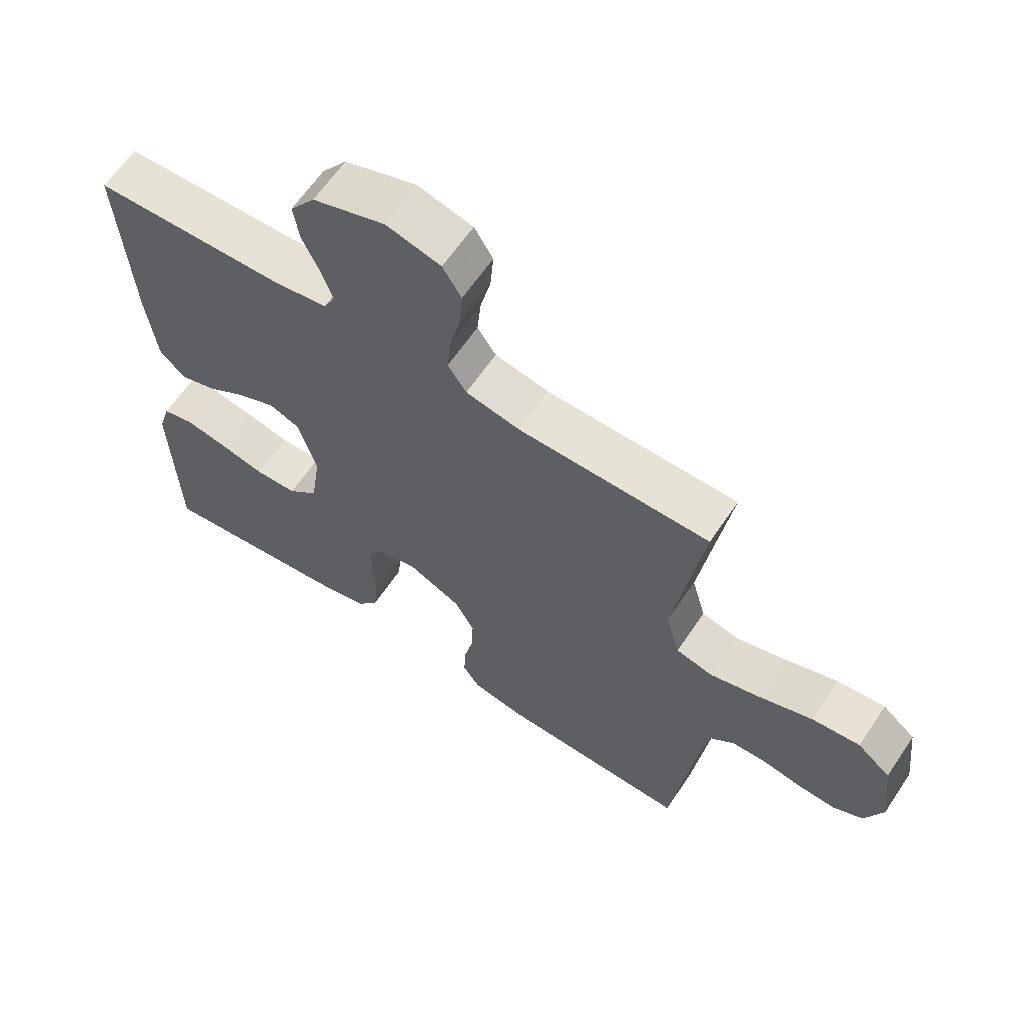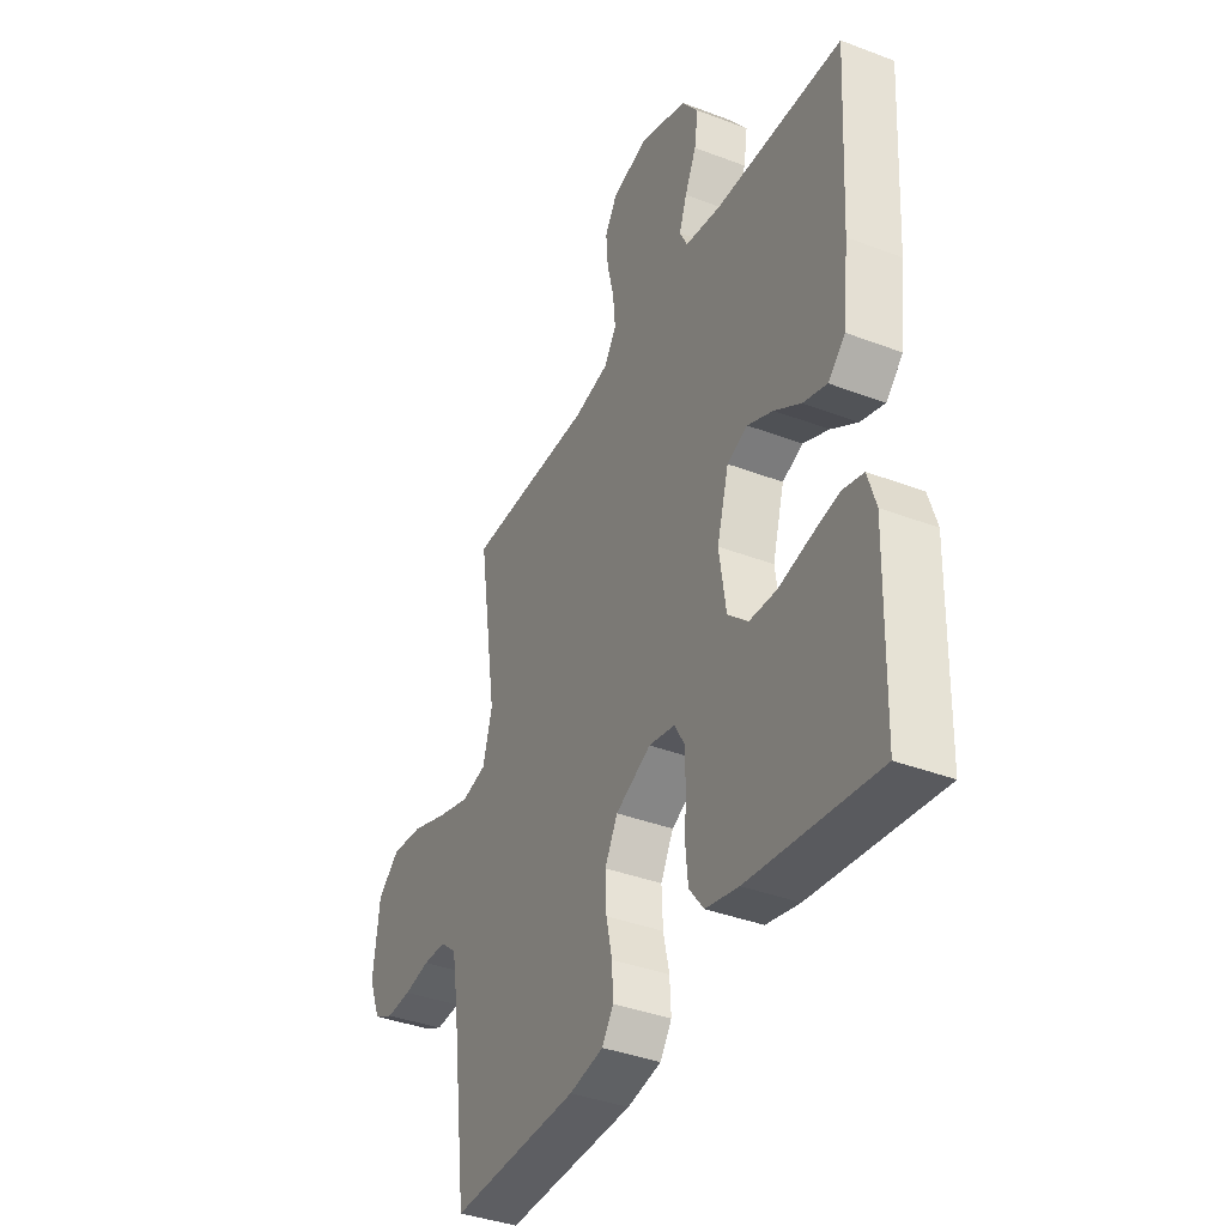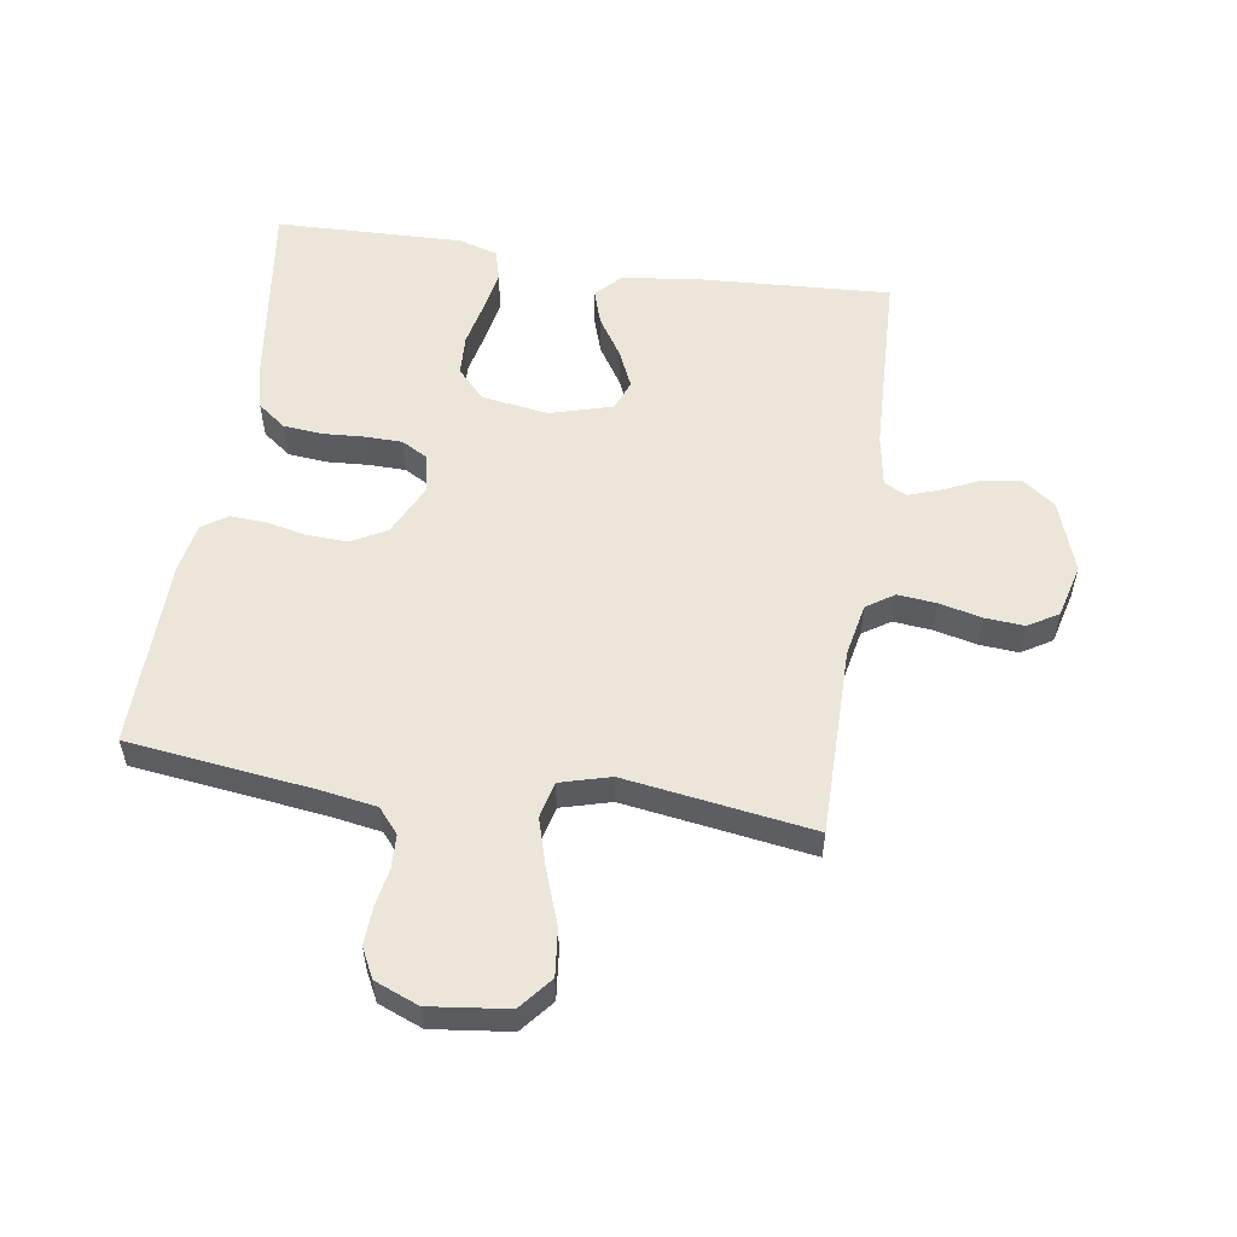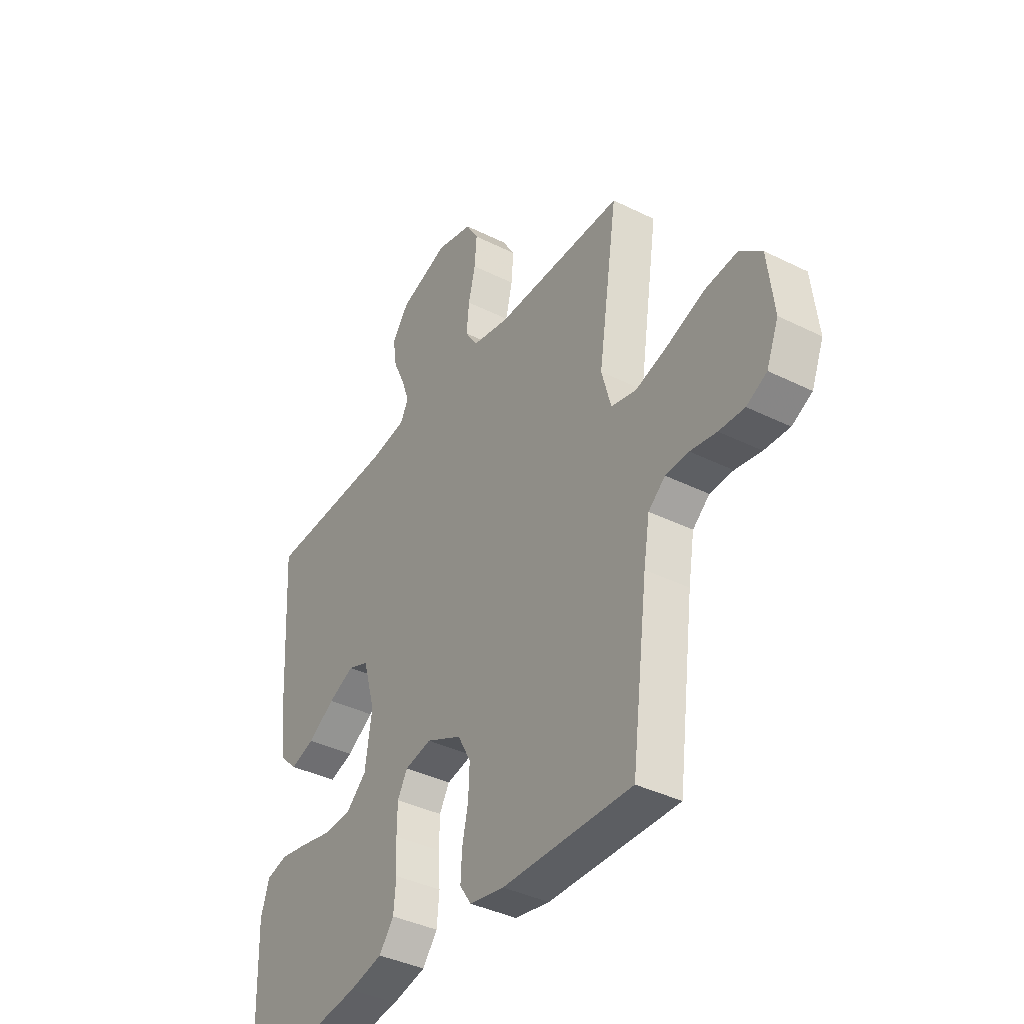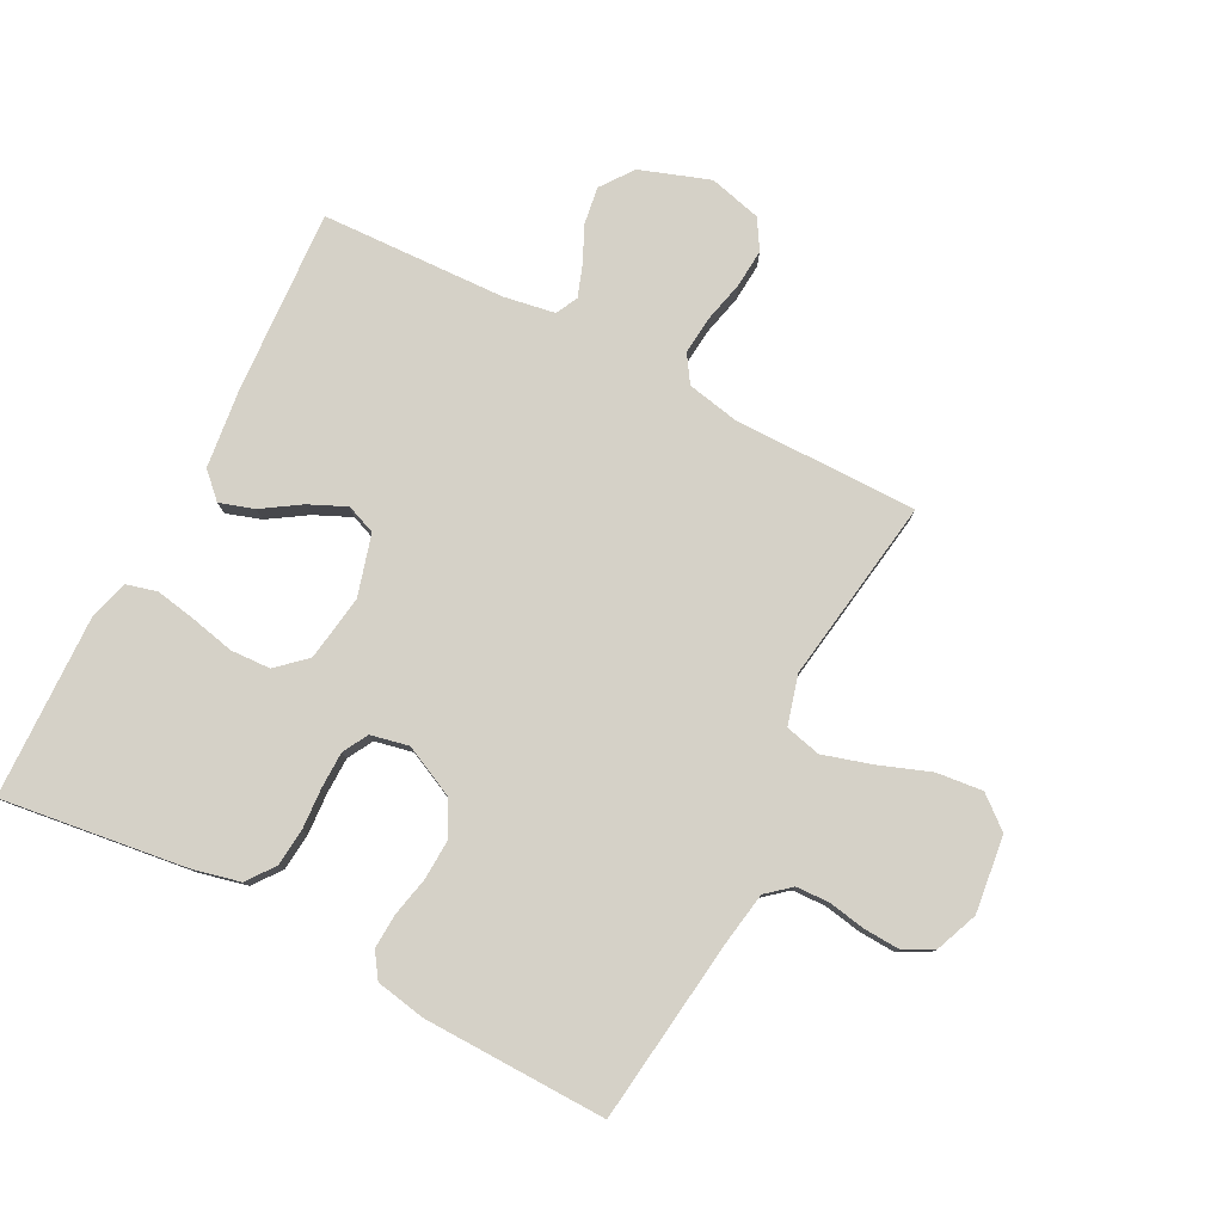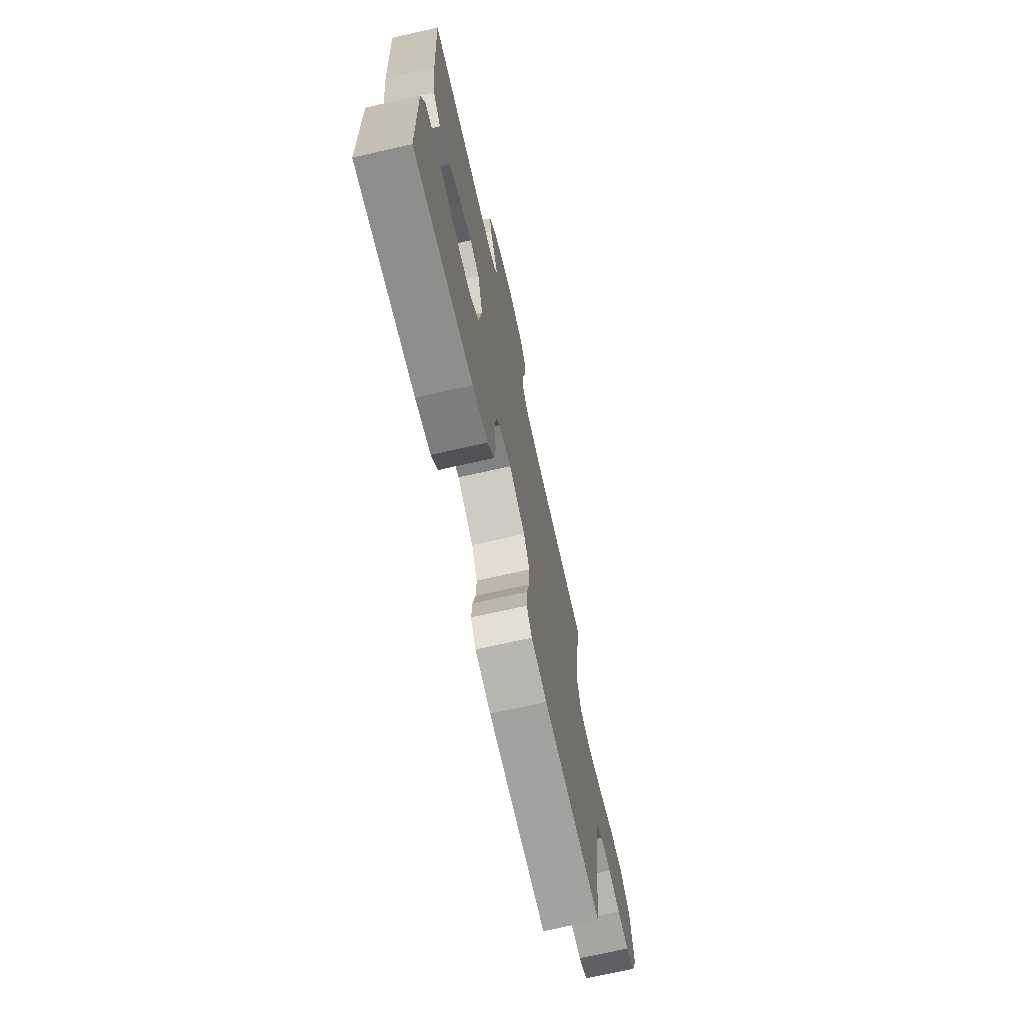
<metadata>
{"format":"obj","ext":"obj","renderer":"f3d","projection":"perspective","resolution":1024,"background":"white","views":[{"elev":63.1,"azim":-146.1,"up":"+Z"},{"elev":-38.4,"azim":64.3,"up":"+Z"},{"elev":55.6,"azim":-81.4,"up":"+Y"},{"elev":-38.7,"azim":-122.1,"up":"+Z"},{"elev":79.2,"azim":-152.7,"up":"+Y"},{"elev":-71.6,"azim":102.7,"up":"+Z"}]}
</metadata>
<code>
v -0.5 0.07 0.5
v -0.2 0.07 0.5
v -0.116 0.07 0.517
v -0.087 0.07 0.561
v -0.093 0.07 0.623
v -0.109 0.07 0.69
v -0.114 0.07 0.753
v -0.085 0.07 0.801
v 0 0.07 0.823
v 0.113 0.07 0.784
v 0.152 0.07 0.731
v 0.143 0.07 0.671
v 0.116 0.07 0.612
v 0.098 0.07 0.561
v 0.116 0.07 0.525
v 0.2 0.07 0.511
v 0.5 0.07 0.5
v 0.483 0.07 0.2
v 0.468 0.07 0.072
v 0.428 0.07 0.033
v 0.372 0.07 0.051
v 0.31 0.07 0.091
v 0.25 0.07 0.118
v 0.202 0.07 0.099
v 0.174 0.07 0
v 0.19 0.07 -0.107
v 0.237 0.07 -0.15
v 0.302 0.07 -0.153
v 0.374 0.07 -0.137
v 0.44 0.07 -0.125
v 0.489 0.07 -0.138
v 0.508 0.07 -0.2
v 0.5 0.07 -0.5
v 0.2 0.07 -0.461
v 0.122 0.07 -0.443
v 0.088 0.07 -0.398
v 0.082 0.07 -0.337
v 0.086 0.07 -0.271
v 0.085 0.07 -0.211
v 0.062 0.07 -0.17
v 0 0.07 -0.157
v -0.083 0.07 -0.197
v -0.113 0.07 -0.253
v -0.11 0.07 -0.318
v -0.096 0.07 -0.382
v -0.093 0.07 -0.439
v -0.12 0.07 -0.479
v -0.2 0.07 -0.494
v -0.5 0.07 -0.5
v -0.538 0.07 -0.2
v -0.552 0.07 -0.115
v -0.591 0.07 -0.082
v -0.645 0.07 -0.08
v -0.706 0.07 -0.091
v -0.765 0.07 -0.094
v -0.812 0.07 -0.07
v -0.84 0.07 0
v -0.825 0.07 0.125
v -0.773 0.07 0.168
v -0.698 0.07 0.16
v -0.613 0.07 0.129
v -0.535 0.07 0.106
v -0.477 0.07 0.12
v -0.455 0.07 0.2
v -0.5 0 0.5
v -0.2 0 0.5
v -0.116 0 0.517
v -0.087 0 0.561
v -0.093 0 0.623
v -0.109 0 0.69
v -0.114 0 0.753
v -0.085 0 0.801
v 0 0 0.823
v 0.113 0 0.784
v 0.152 0 0.731
v 0.143 0 0.671
v 0.116 0 0.612
v 0.098 0 0.561
v 0.116 0 0.525
v 0.2 0 0.511
v 0.5 0 0.5
v 0.483 0 0.2
v 0.468 0 0.072
v 0.428 0 0.033
v 0.372 0 0.051
v 0.31 0 0.091
v 0.25 0 0.118
v 0.202 0 0.099
v 0.174 0 0
v 0.19 0 -0.107
v 0.237 0 -0.15
v 0.302 0 -0.153
v 0.374 0 -0.137
v 0.44 0 -0.125
v 0.489 0 -0.138
v 0.508 0 -0.2
v 0.5 0 -0.5
v 0.2 0 -0.461
v 0.122 0 -0.443
v 0.088 0 -0.398
v 0.082 0 -0.337
v 0.086 0 -0.271
v 0.085 0 -0.211
v 0.062 0 -0.17
v 0 0 -0.157
v -0.083 0 -0.197
v -0.113 0 -0.253
v -0.11 0 -0.318
v -0.096 0 -0.382
v -0.093 0 -0.439
v -0.12 0 -0.479
v -0.2 0 -0.494
v -0.5 0 -0.5
v -0.538 0 -0.2
v -0.552 0 -0.115
v -0.591 0 -0.082
v -0.645 0 -0.08
v -0.706 0 -0.091
v -0.765 0 -0.094
v -0.812 0 -0.07
v -0.84 0 0
v -0.825 0 0.125
v -0.773 0 0.168
v -0.698 0 0.16
v -0.613 0 0.129
v -0.535 0 0.106
v -0.477 0 0.12
v -0.455 0 0.2
f 58 59 60 61
f 58 61 62
f 57 58 62
f 56 57 62 63
f 53 54 55 56
f 52 53 56 63
f 47 48 49 50
f 47 50 51
f 44 45 46 47
f 43 44 47 51
f 42 43 51 52
f 35 36 37 38
f 35 38 39
f 34 35 39
f 33 34 39
f 32 33 39 40
f 28 29 30 31
f 28 31 32
f 27 28 32 40
f 19 20 21 22
f 19 22 23
f 16 17 18 19
f 15 16 19 23
f 14 15 23 24
f 10 11 12 13
f 10 13 14
f 9 10 14
f 5 6 7 8
f 4 5 8 9
f 64 1 2
f 63 64 2 3
f 41 42 52 63
f 26 27 40 41
f 25 26 41 63
f 24 25 63 3
f 4 9 14 24
f 3 4 24
f 125 124 123 122
f 126 125 122
f 126 122 121
f 127 126 121 120
f 120 119 118 117
f 127 120 117 116
f 114 113 112 111
f 115 114 111
f 111 110 109 108
f 115 111 108 107
f 116 115 107 106
f 102 101 100 99
f 103 102 99
f 103 99 98
f 103 98 97
f 104 103 97 96
f 95 94 93 92
f 96 95 92
f 104 96 92 91
f 86 85 84 83
f 87 86 83
f 83 82 81 80
f 87 83 80 79
f 88 87 79 78
f 77 76 75 74
f 78 77 74
f 78 74 73
f 72 71 70 69
f 73 72 69 68
f 66 65 128
f 67 66 128 127
f 127 116 106 105
f 105 104 91 90
f 127 105 90 89
f 67 127 89 88
f 88 78 73 68
f 88 68 67
f 1 65 66 2
f 2 66 67 3
f 3 67 68 4
f 4 68 69 5
f 5 69 70 6
f 6 70 71 7
f 7 71 72 8
f 8 72 73 9
f 9 73 74 10
f 10 74 75 11
f 11 75 76 12
f 12 76 77 13
f 13 77 78 14
f 14 78 79 15
f 15 79 80 16
f 16 80 81 17
f 17 81 82 18
f 18 82 83 19
f 19 83 84 20
f 20 84 85 21
f 21 85 86 22
f 22 86 87 23
f 23 87 88 24
f 24 88 89 25
f 25 89 90 26
f 26 90 91 27
f 27 91 92 28
f 28 92 93 29
f 29 93 94 30
f 30 94 95 31
f 31 95 96 32
f 32 96 97 33
f 33 97 98 34
f 34 98 99 35
f 35 99 100 36
f 36 100 101 37
f 37 101 102 38
f 38 102 103 39
f 39 103 104 40
f 40 104 105 41
f 41 105 106 42
f 42 106 107 43
f 43 107 108 44
f 44 108 109 45
f 45 109 110 46
f 46 110 111 47
f 47 111 112 48
f 48 112 113 49
f 49 113 114 50
f 50 114 115 51
f 51 115 116 52
f 52 116 117 53
f 53 117 118 54
f 54 118 119 55
f 55 119 120 56
f 56 120 121 57
f 57 121 122 58
f 58 122 123 59
f 59 123 124 60
f 60 124 125 61
f 61 125 126 62
f 62 126 127 63
f 63 127 128 64
f 64 128 65 1

</code>
